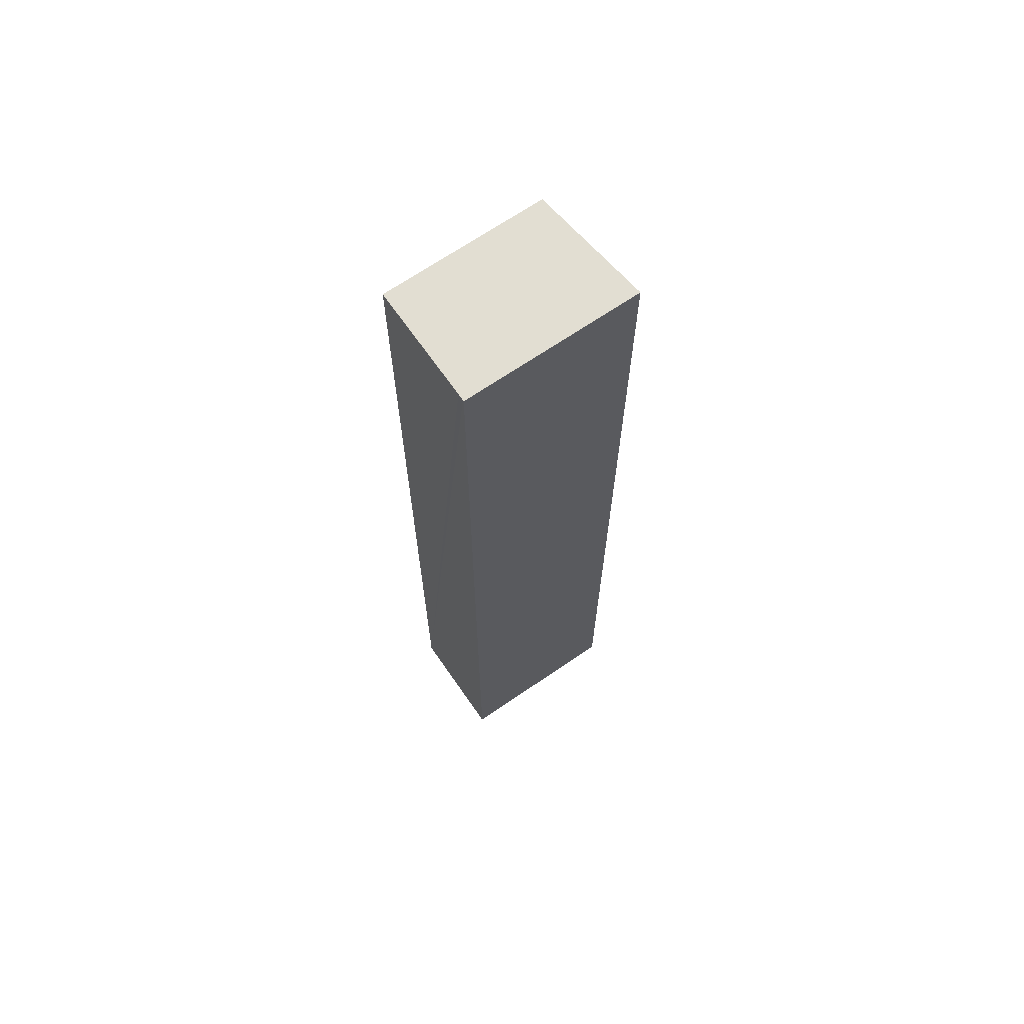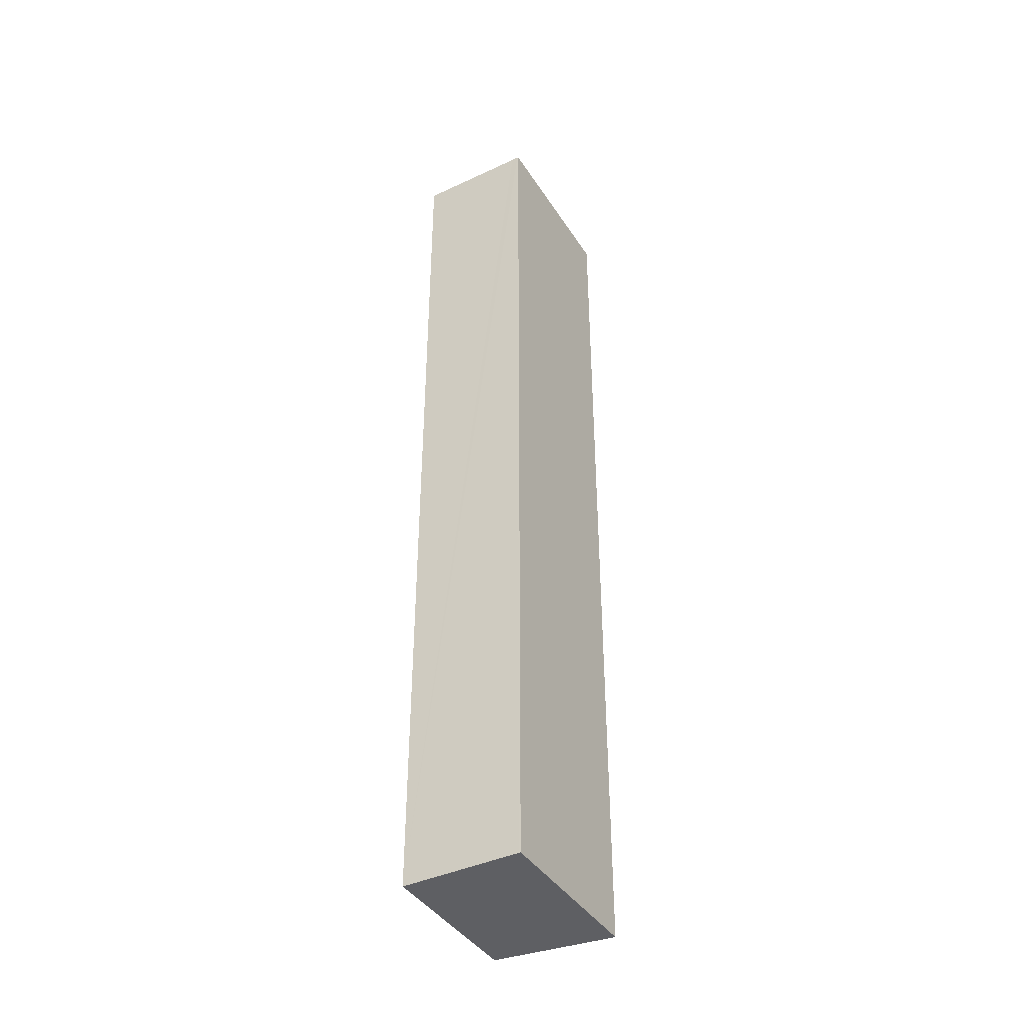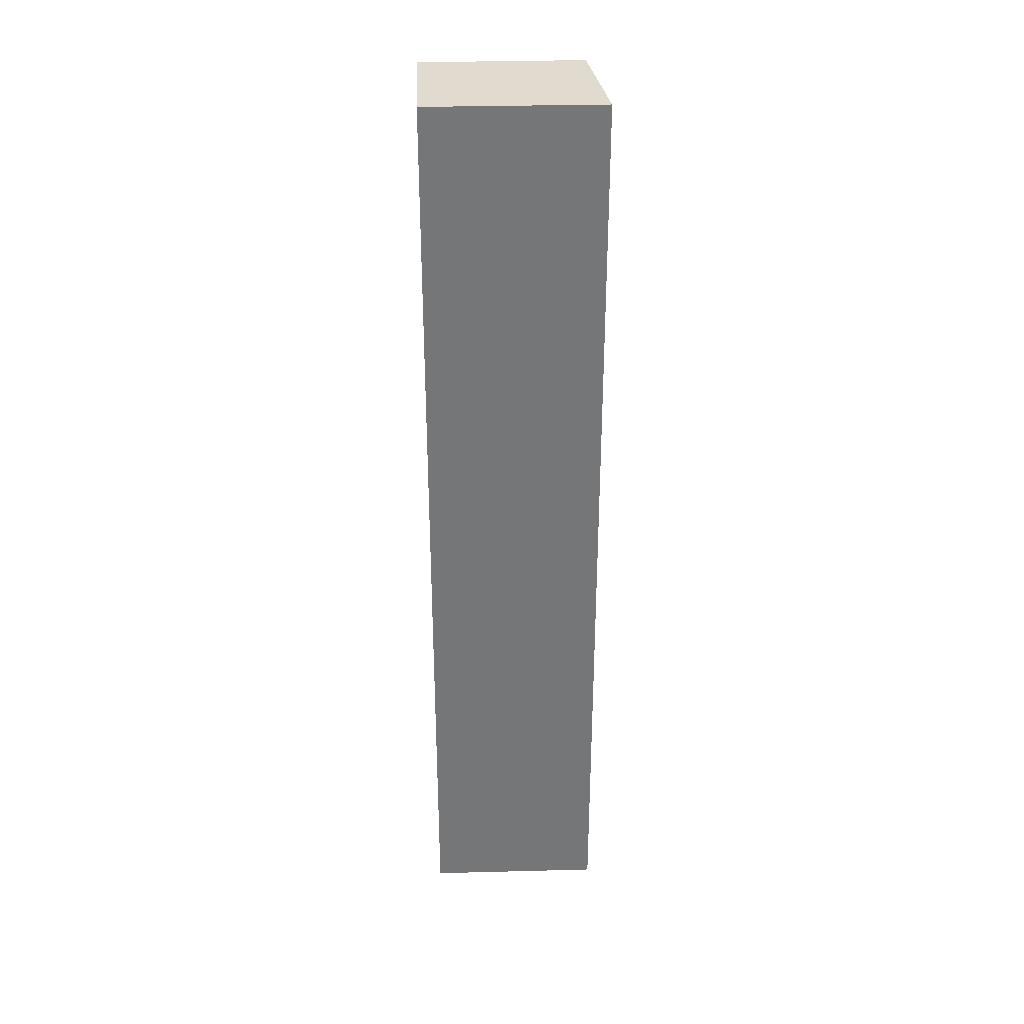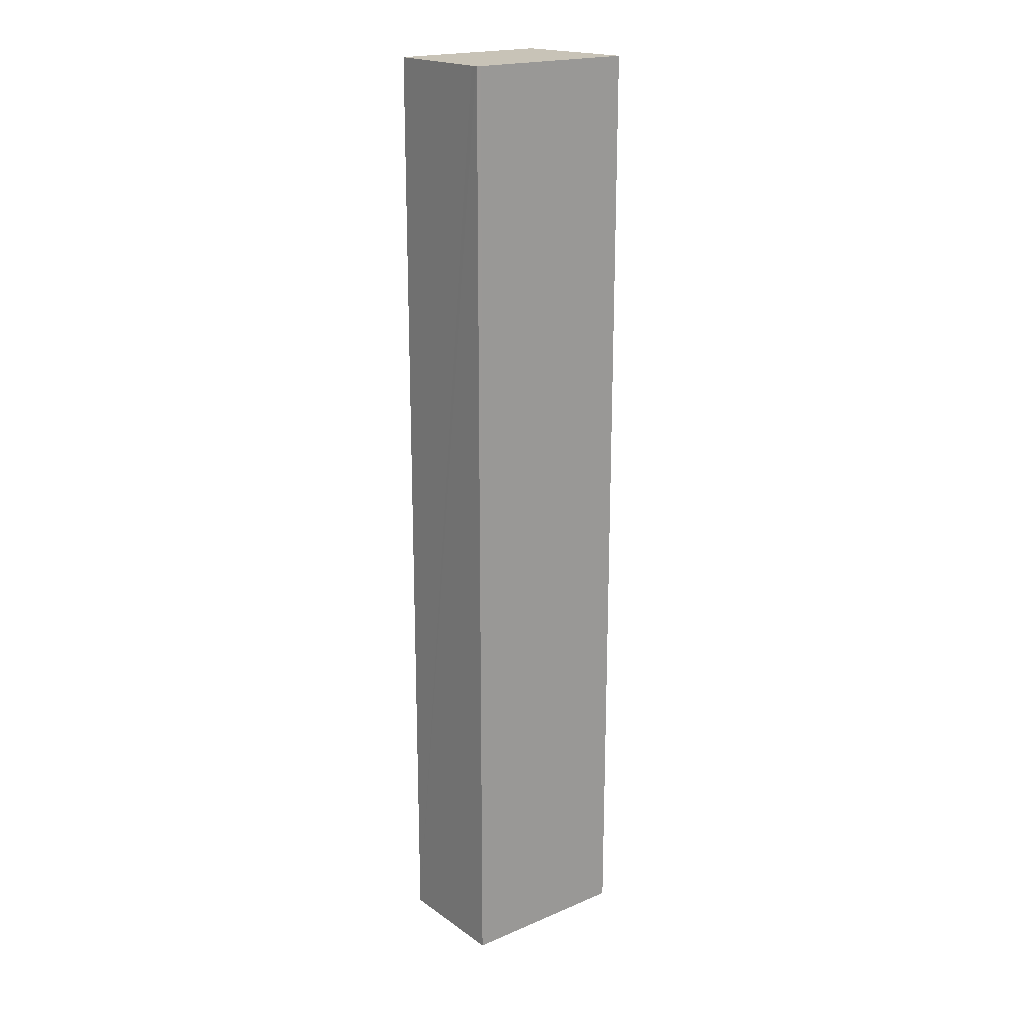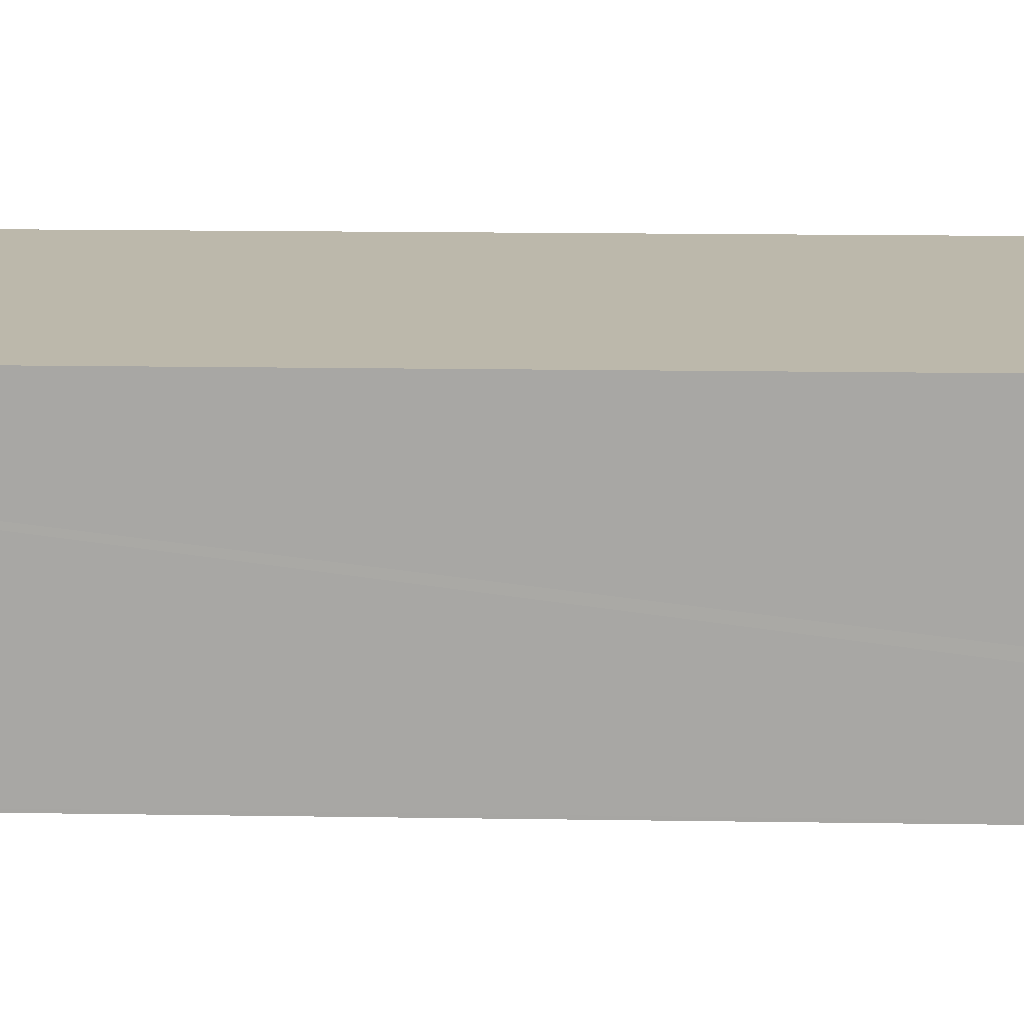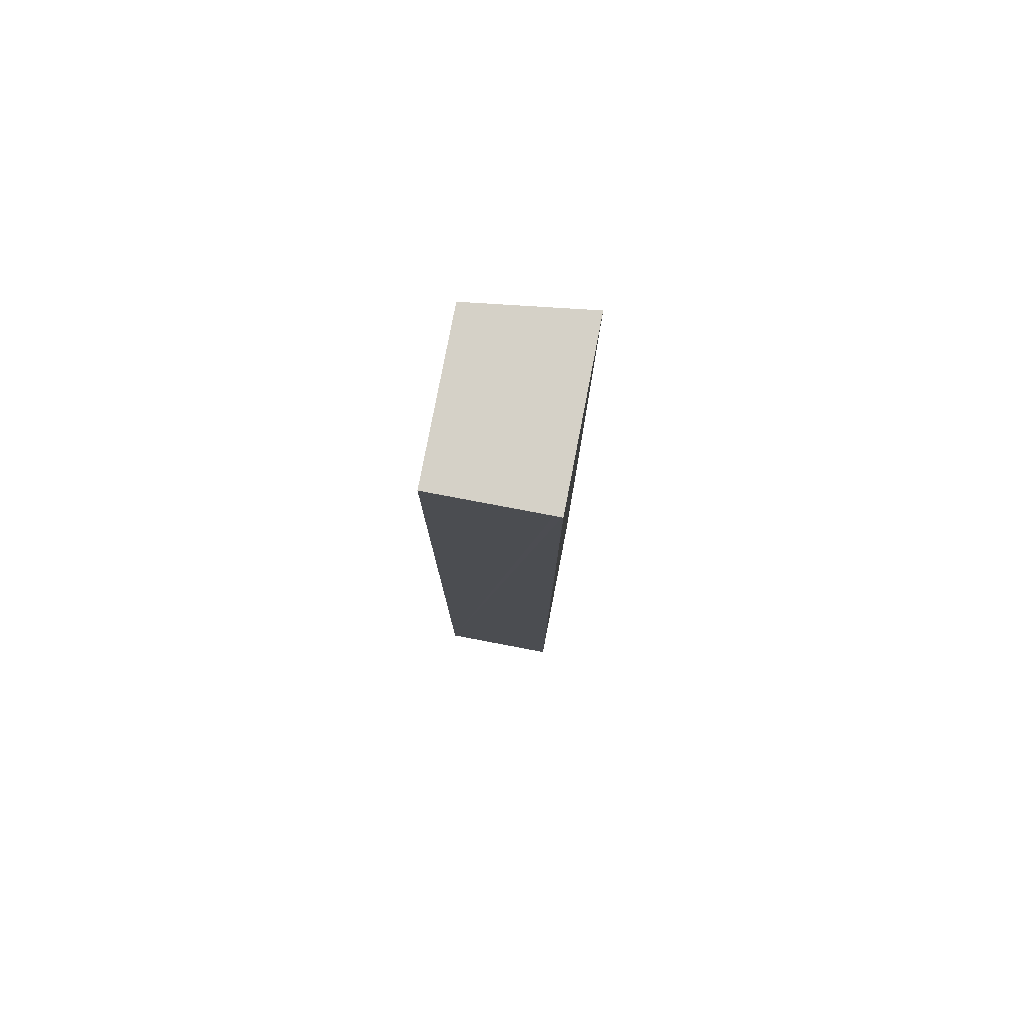
<metadata>
{"format":"obj","ext":"obj","renderer":"f3d","projection":"perspective","resolution":1024,"background":"white","views":[{"elev":67.8,"azim":151.9,"up":"+Y"},{"elev":-41.0,"azim":126.3,"up":"+Y"},{"elev":33.4,"azim":-175.6,"up":"+Y"},{"elev":19.6,"azim":148.4,"up":"+Y"},{"elev":8.1,"azim":93.7,"up":"+Z"},{"elev":79.0,"azim":107.4,"up":"+Y"}]}
</metadata>
<code>
v  5.3 26.77 2.771
v  0 26.77 1.639e-15
v  0.809 26.77 3.288
v  5.264 26.77 2.463
v  5.044 26.77 0.587
v  4.936 26.77 -0.337
v  4.917 26.77 -0.521
v  4.913 26.77 -0.553
v  4.768 26.77 -0.537
v  4.917 3.19e-17 -0.521
v  4.913 3.386e-17 -0.553
v  5.3 -1.697e-16 2.771
v  5.264 -1.508e-16 2.463
v  5.044 -3.594e-17 0.587
v  4.936 2.064e-17 -0.337
v  0 0 0
v  4.768 3.288e-17 -0.537
v  0.809 -2.013e-16 3.288
g defaultobject
f 1 2 3
f 2 1 4
f 2 4 5
f 2 5 6
f 2 6 7
f 2 7 8
f 2 8 9
f 10 8 7
f 8 10 11
f 12 4 1
f 4 12 5
f 5 12 6
f 6 12 7
f 7 12 10
f 10 12 13
f 10 13 14
f 10 14 15
f 11 9 8
f 9 11 2
f 2 11 16
f 16 11 17
f 16 3 2
f 3 16 18
f 18 1 3
f 1 18 12
f 17 18 16
f 18 17 11
f 18 11 10
f 18 10 15
f 18 15 14
f 18 14 12
f 12 14 13

</code>
